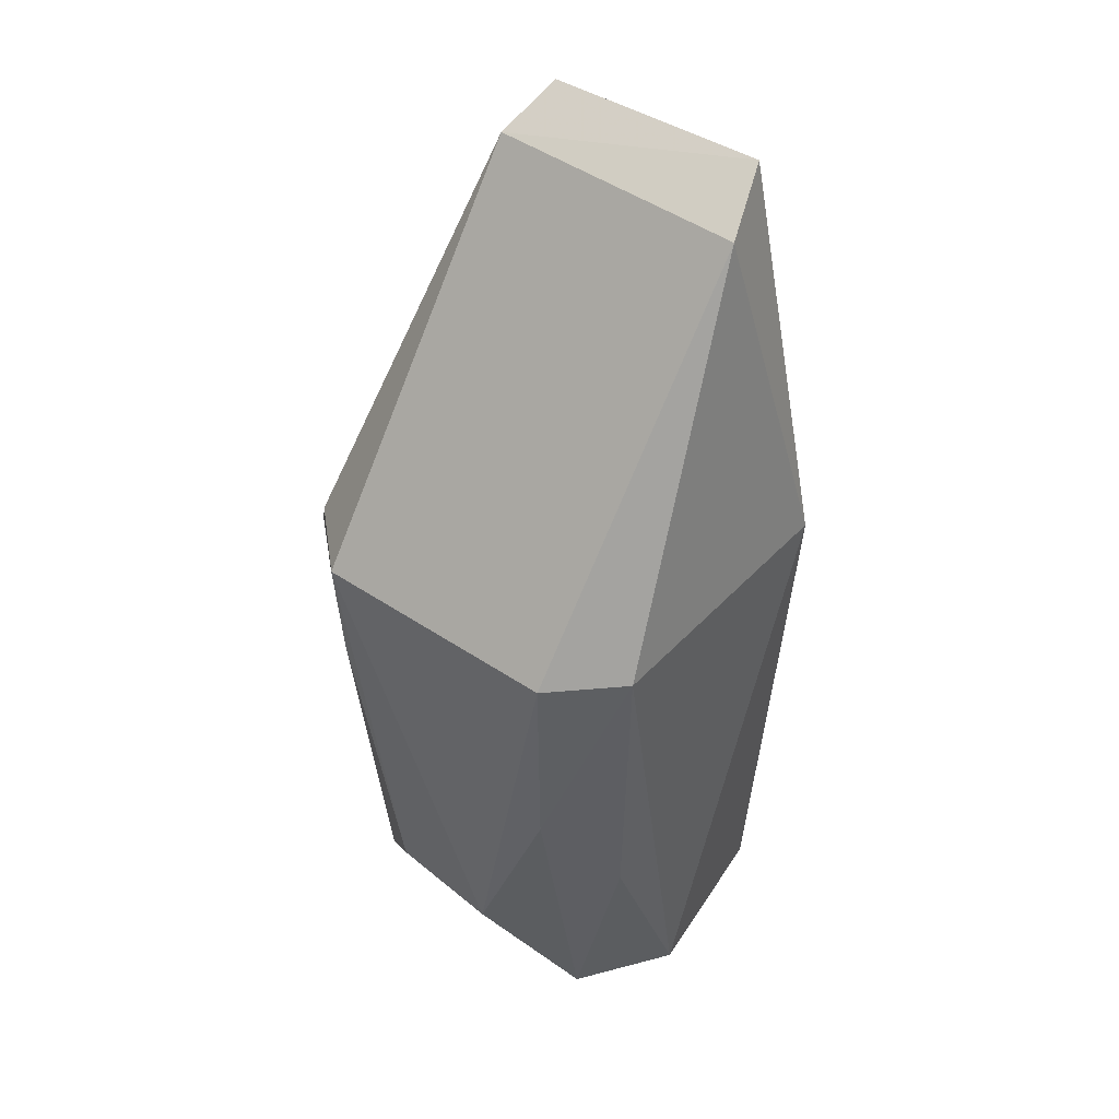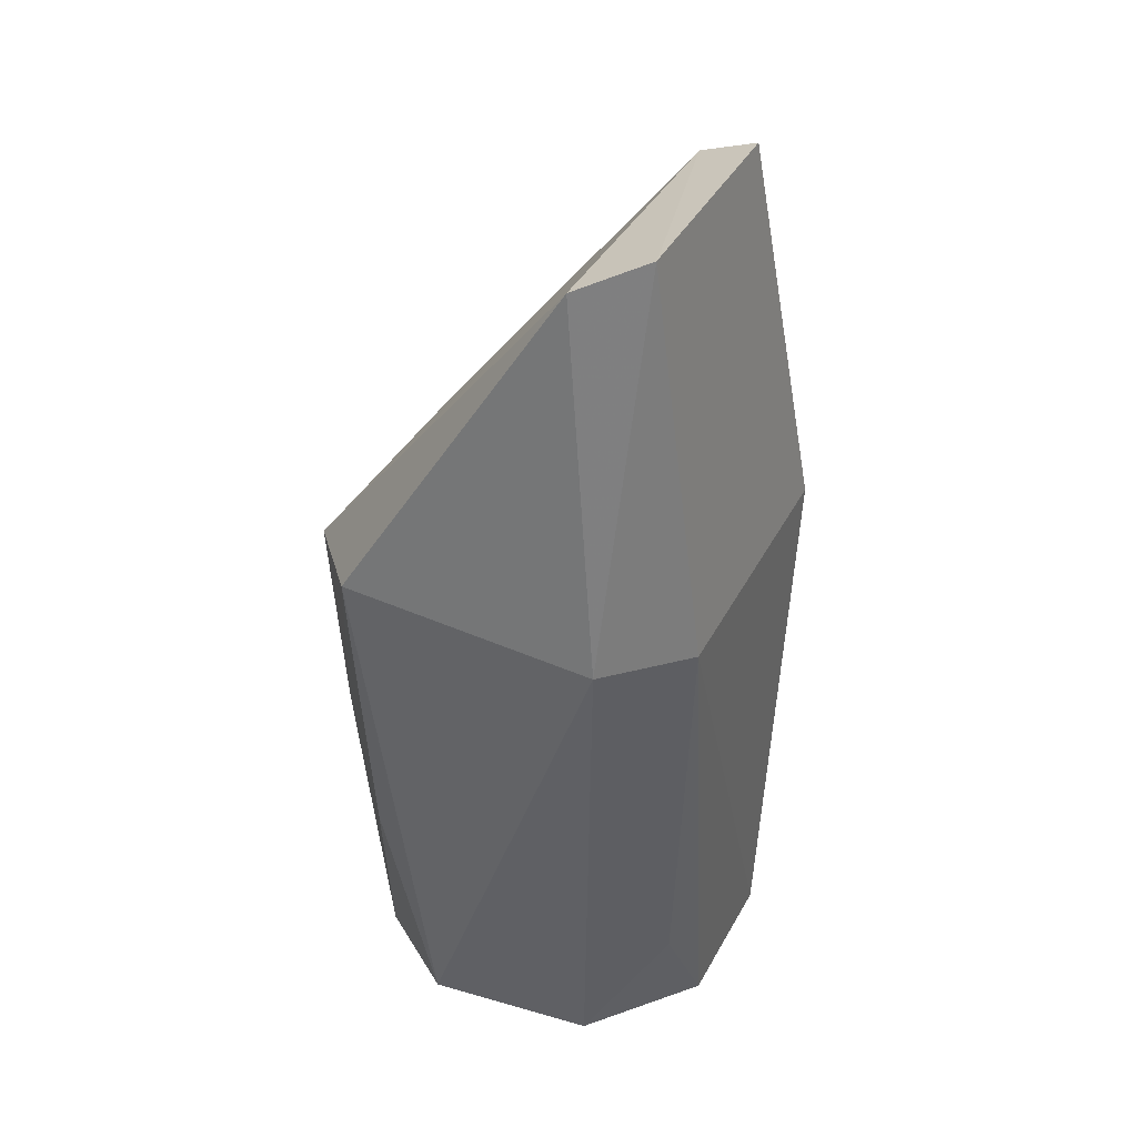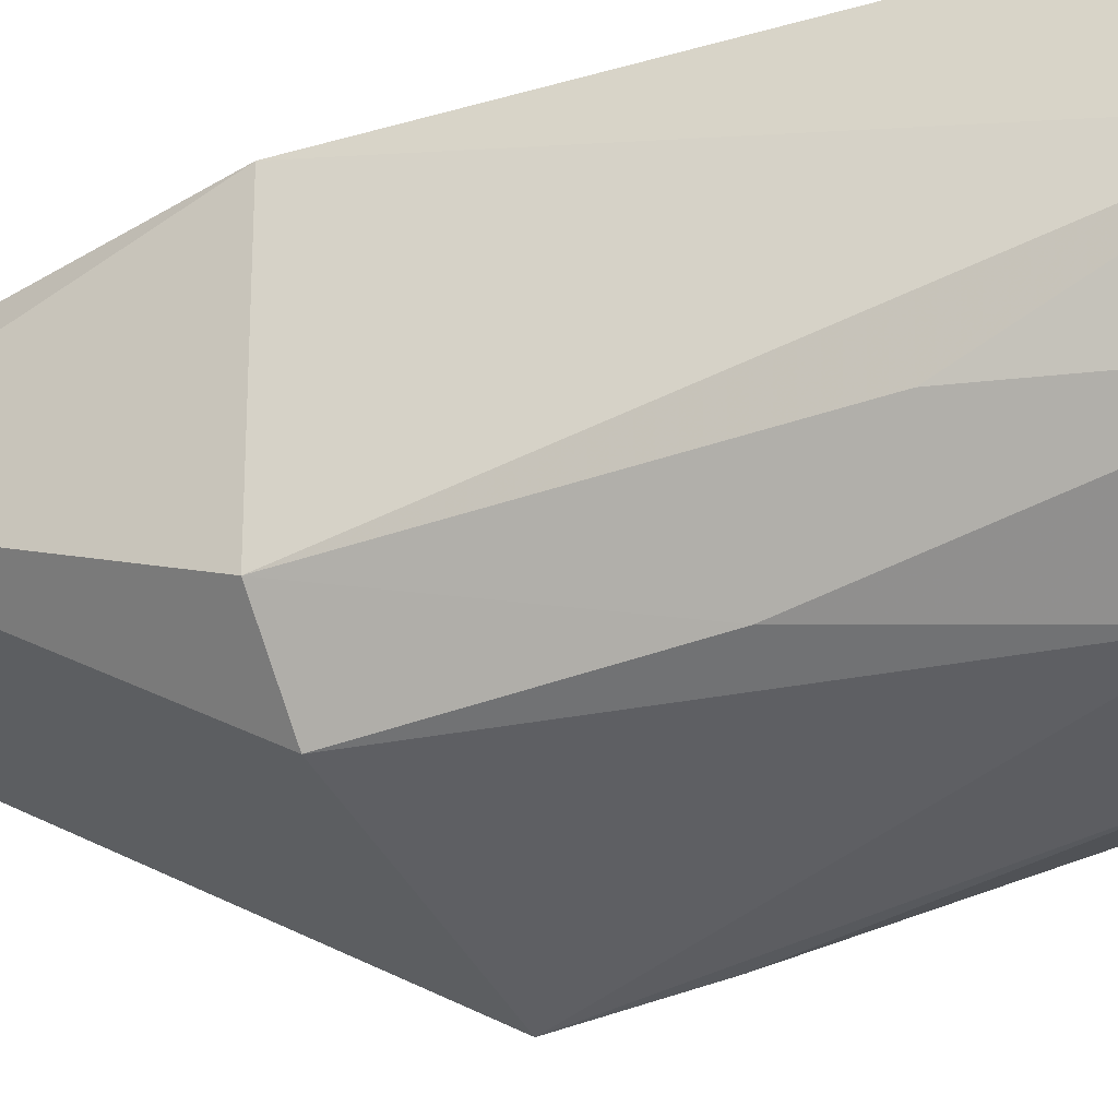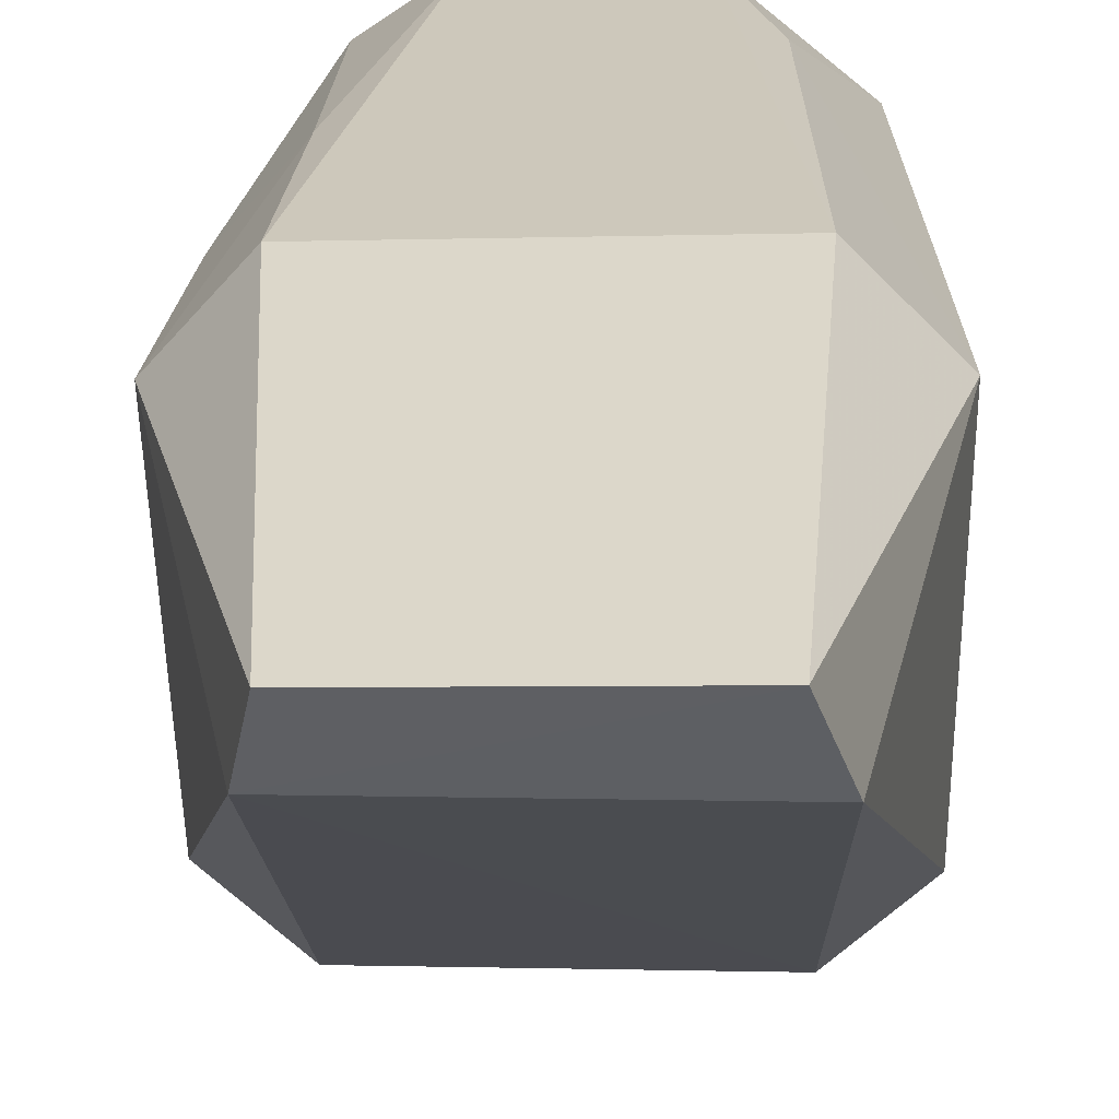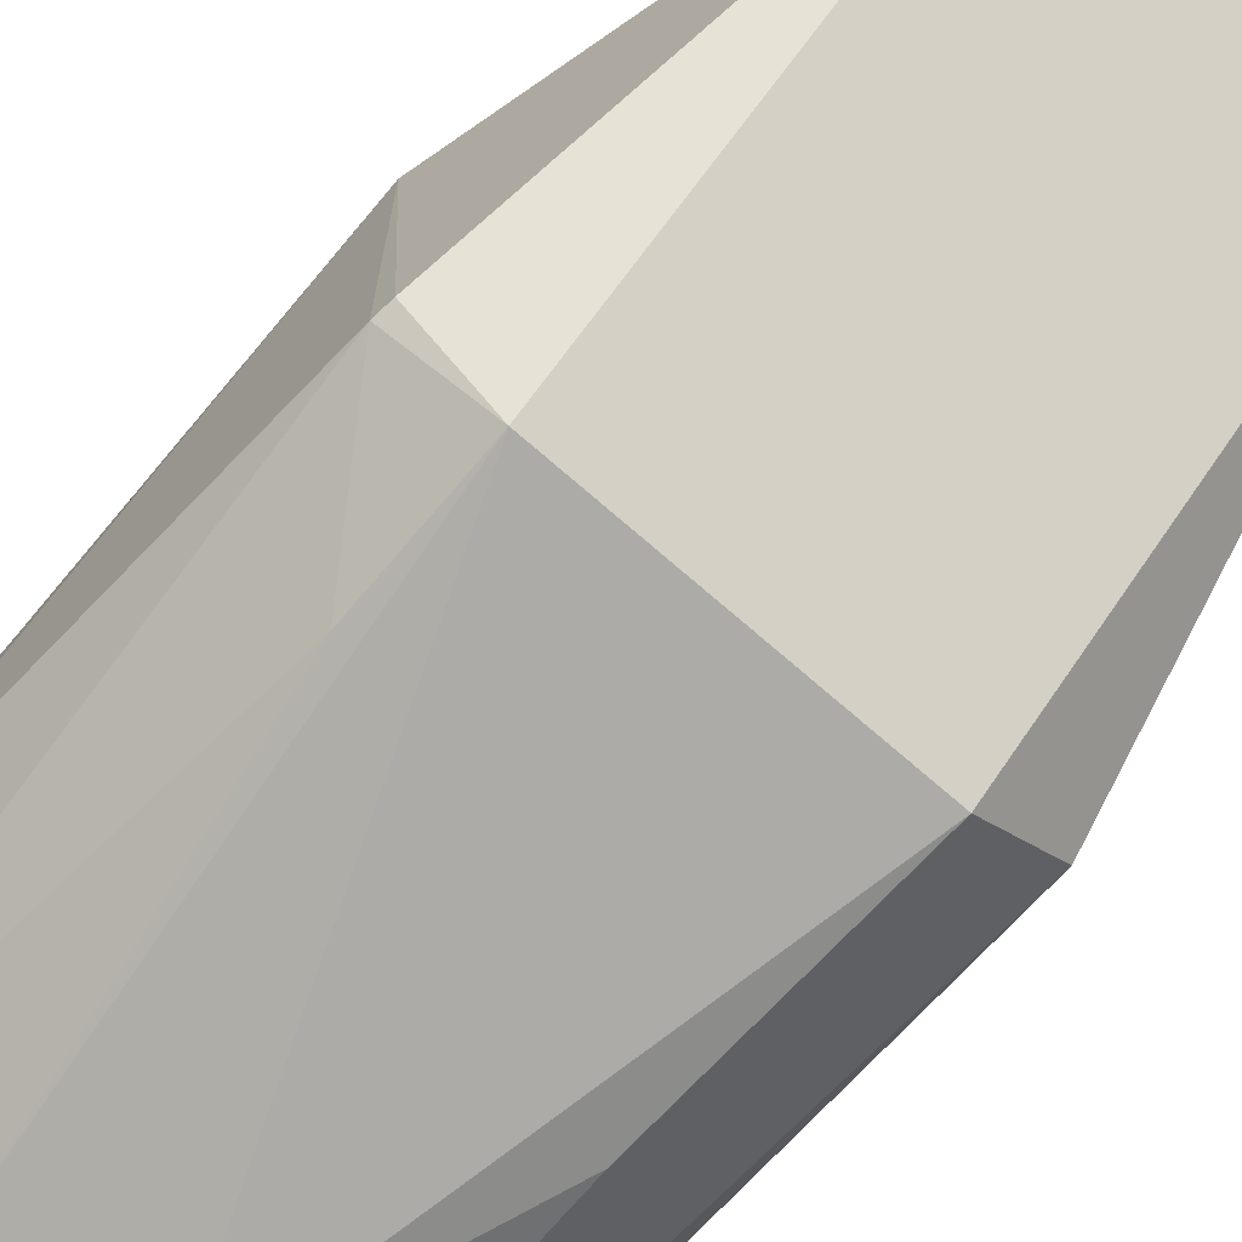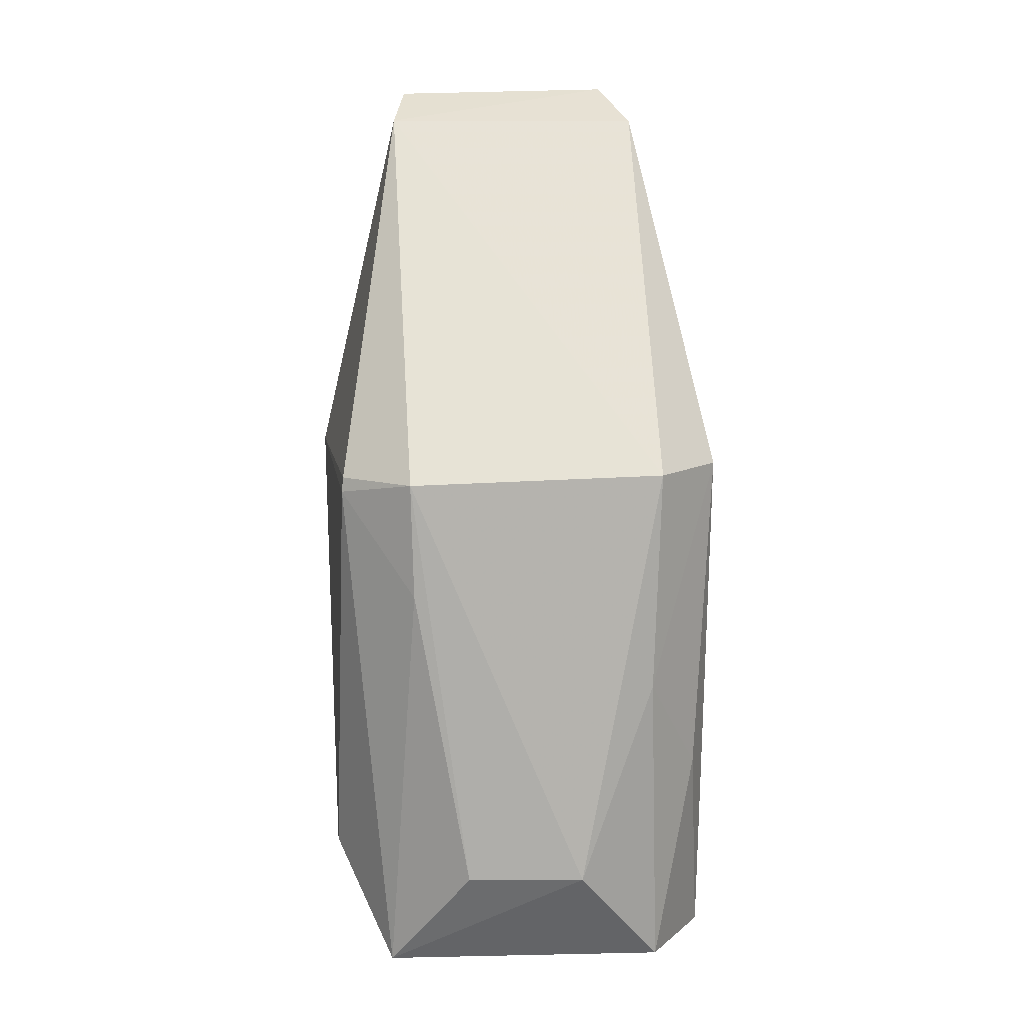
<metadata>
{"format":"obj","ext":"obj","renderer":"f3d","projection":"perspective","resolution":1024,"background":"white","views":[{"elev":46.3,"azim":-141.1,"up":"+Y"},{"elev":40.7,"azim":-62.8,"up":"+Y"},{"elev":-40.2,"azim":-66.5,"up":"+Z"},{"elev":22.2,"azim":-178.3,"up":"+Z"},{"elev":-76.5,"azim":138.0,"up":"+Z"},{"elev":10.7,"azim":174.3,"up":"+Y"}]}
</metadata>
<code>
v 0.02192 0.3563 0.04826
v 0.03072 0.3727 0.01816
v 0.01738 0.4943 0.04565
v -0.01583 0.4952 0.04662
v -0.02951 0.3564 0.01783
v -0.01902 0.4365 -0.003506
v -0.01906 0.4372 0.05617
v 0.03169 0.436 0.04415
v 0.02241 0.3564 0.00633
v 0.01924 0.4357 -0.003923
v -0.01954 0.4897 0.03639
v -0.01032 0.3564 0.05573
v 0.03006 0.3726 0.03611
v 0.02211 0.4363 0.05483
v -0.02031 0.3563 0.004386
v 0.02933 0.4334 0.004873
v 0.0195 0.4897 0.03639
v -0.02856 0.4369 0.005473
v -0.02971 0.4373 0.04559
v 0.0302 0.4032 0.043
v 0.0212 0.4032 0.05336
v 0.01122 0.3564 0.05556
v -0.007146 0.3725 -0.003775
v 0.01876 0.4184 -0.003152
v 0.02911 0.4356 0.005036
v -0.02646 0.388 0.007054
v -0.02611 0.3565 0.04284
v -0.01815 0.4031 -0.002123
v 0.01051 0.3727 -0.002478
v -0.01716 0.3729 0.05308
f 7 3 4
f 9 2 1
f 13 1 2
f 13 2 8
f 14 8 3
f 14 3 7
f 15 9 1
f 15 12 5
f 15 1 12
f 16 2 9
f 16 8 2
f 17 11 4
f 17 4 3
f 17 10 6
f 17 6 11
f 17 3 8
f 18 11 6
f 19 7 4
f 19 4 11
f 19 11 18
f 19 18 5
f 20 13 8
f 20 1 13
f 21 8 14
f 21 20 8
f 21 1 20
f 22 14 7
f 22 7 12
f 22 21 14
f 22 12 1
f 22 1 21
f 23 9 15
f 23 6 10
f 24 16 9
f 24 10 16
f 25 16 10
f 25 10 17
f 25 17 8
f 25 8 16
f 26 15 5
f 26 5 18
f 27 19 5
f 27 5 12
f 28 23 15
f 28 6 23
f 28 15 26
f 28 26 18
f 28 18 6
f 29 23 10
f 29 10 24
f 29 24 9
f 29 9 23
f 30 27 12
f 30 12 7
f 30 7 19
f 30 19 27

</code>
